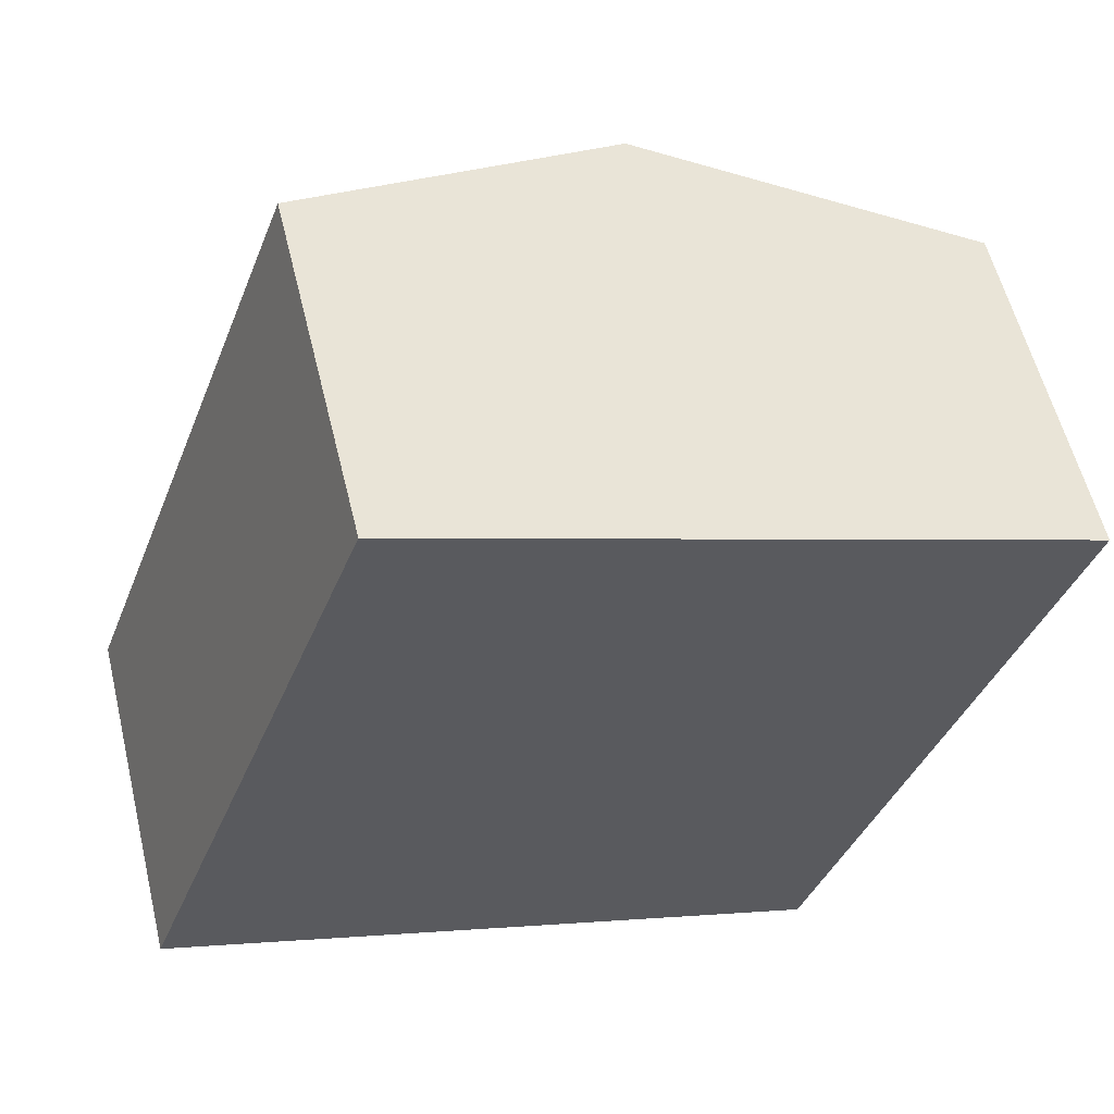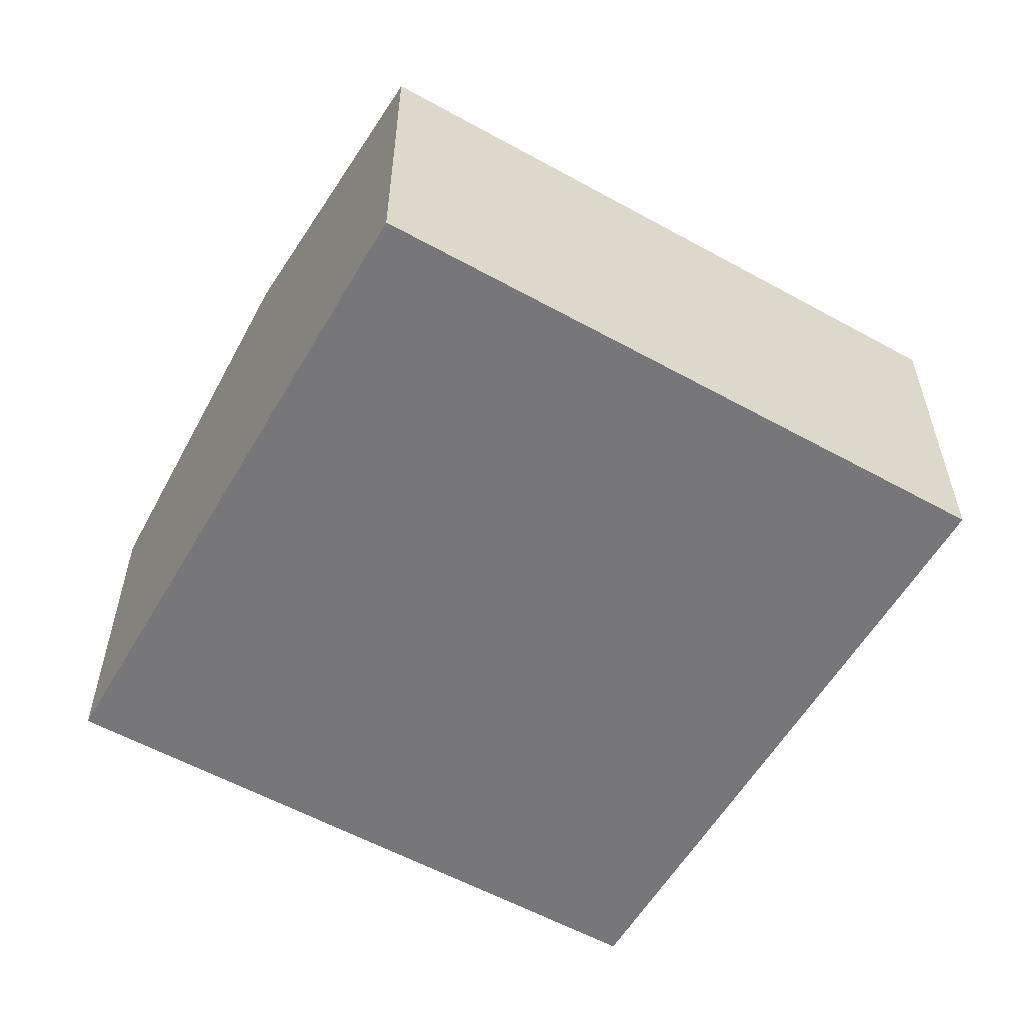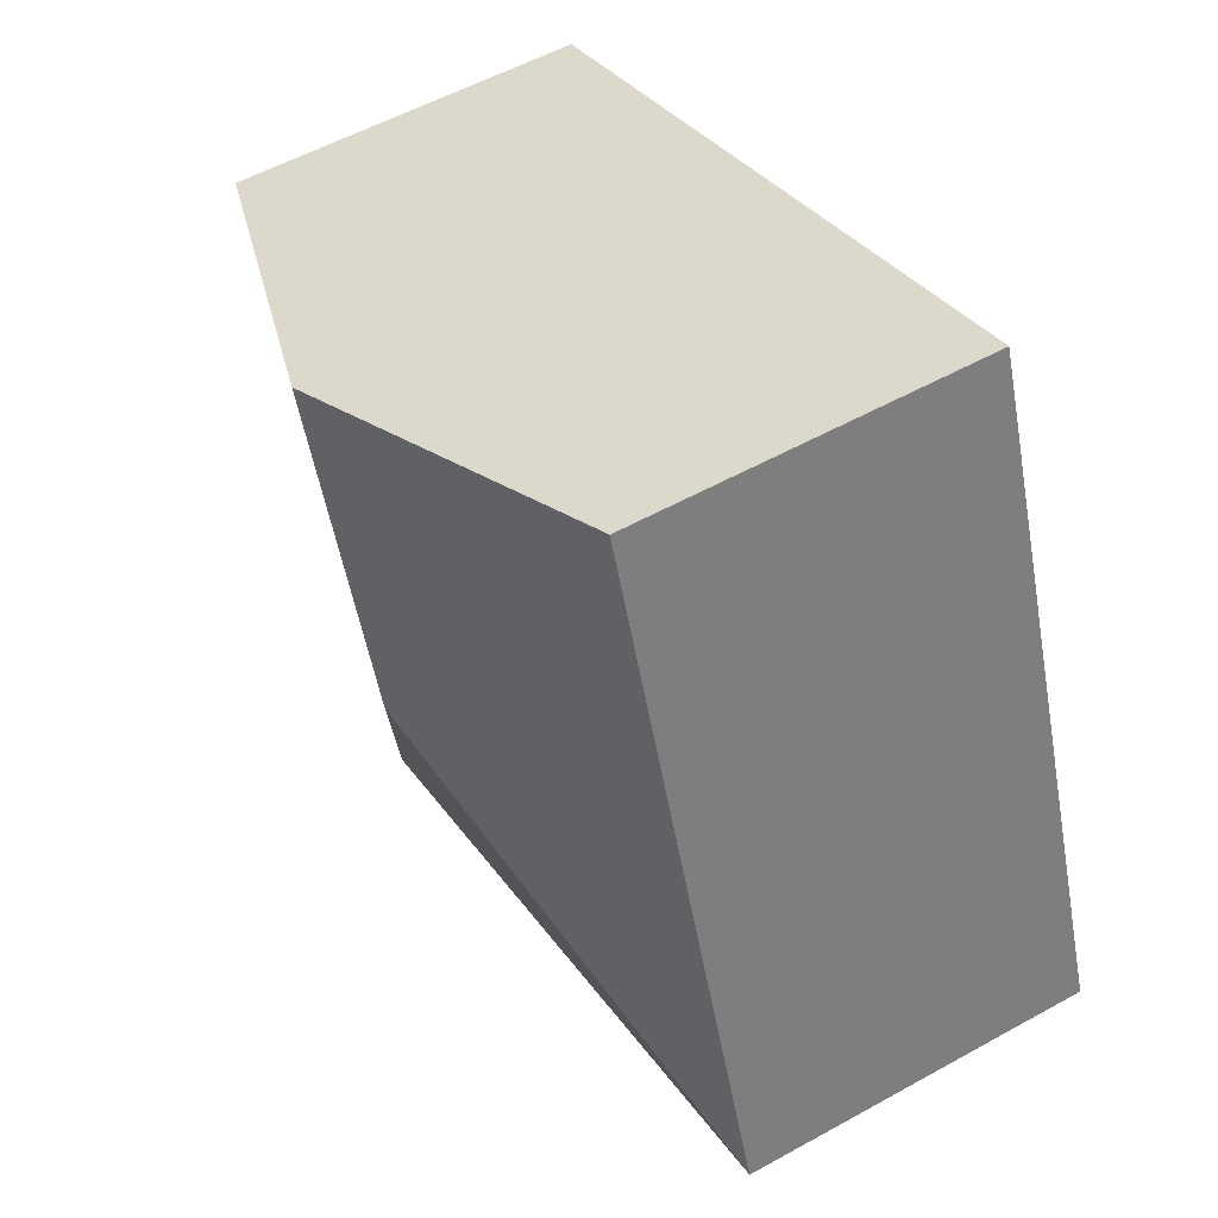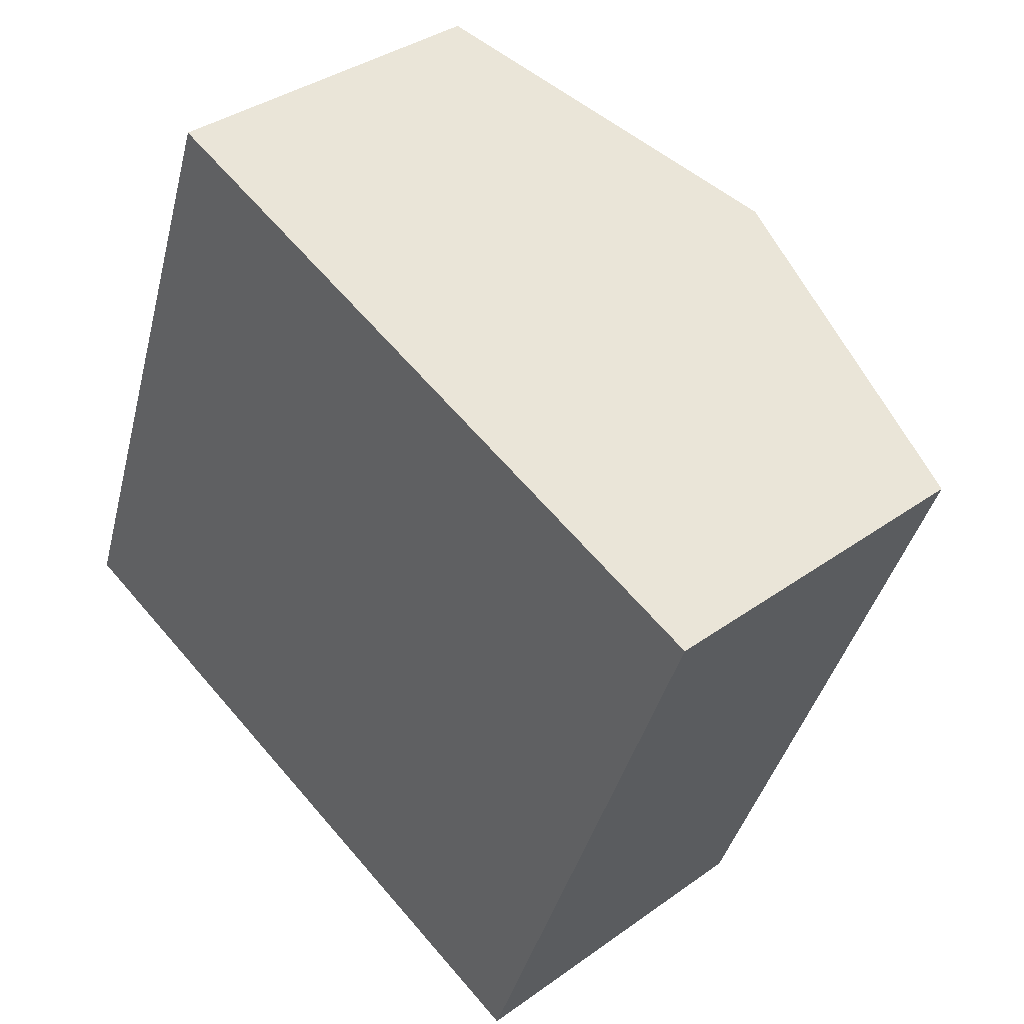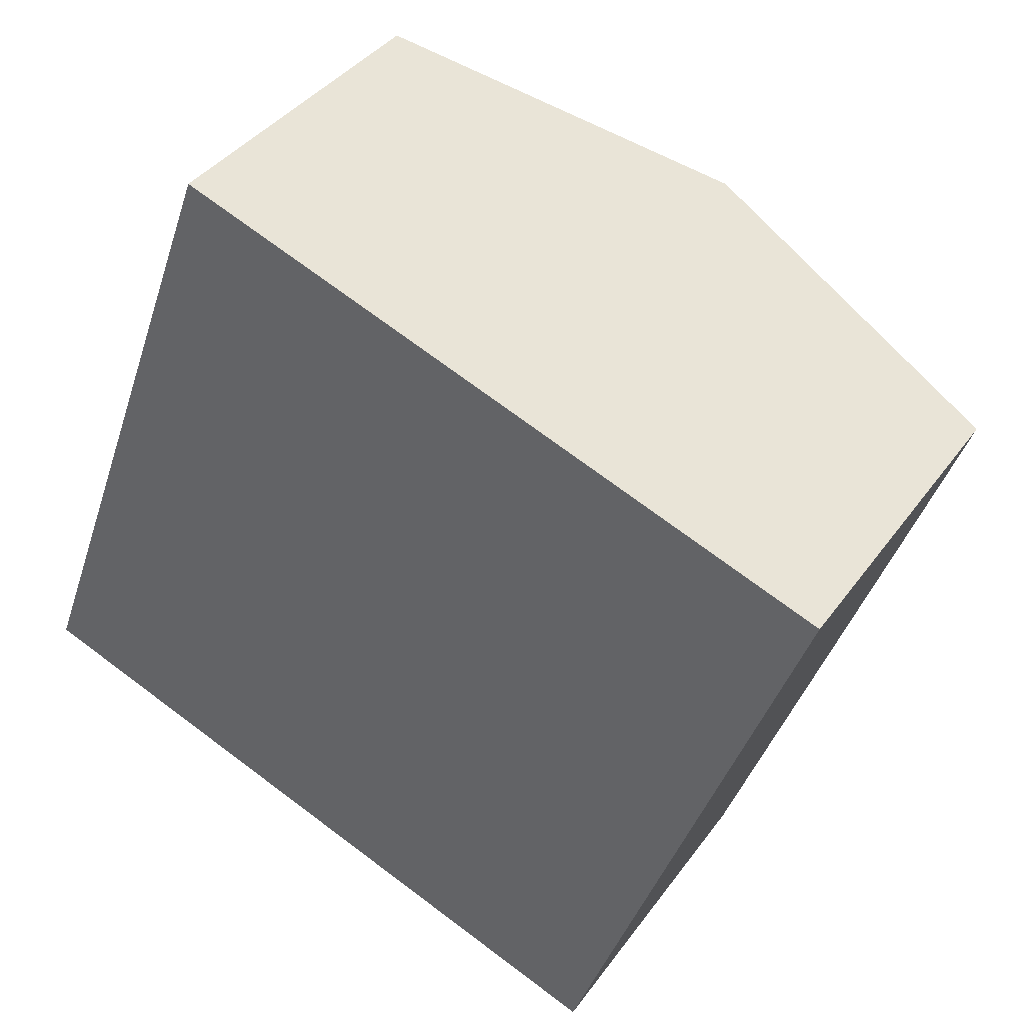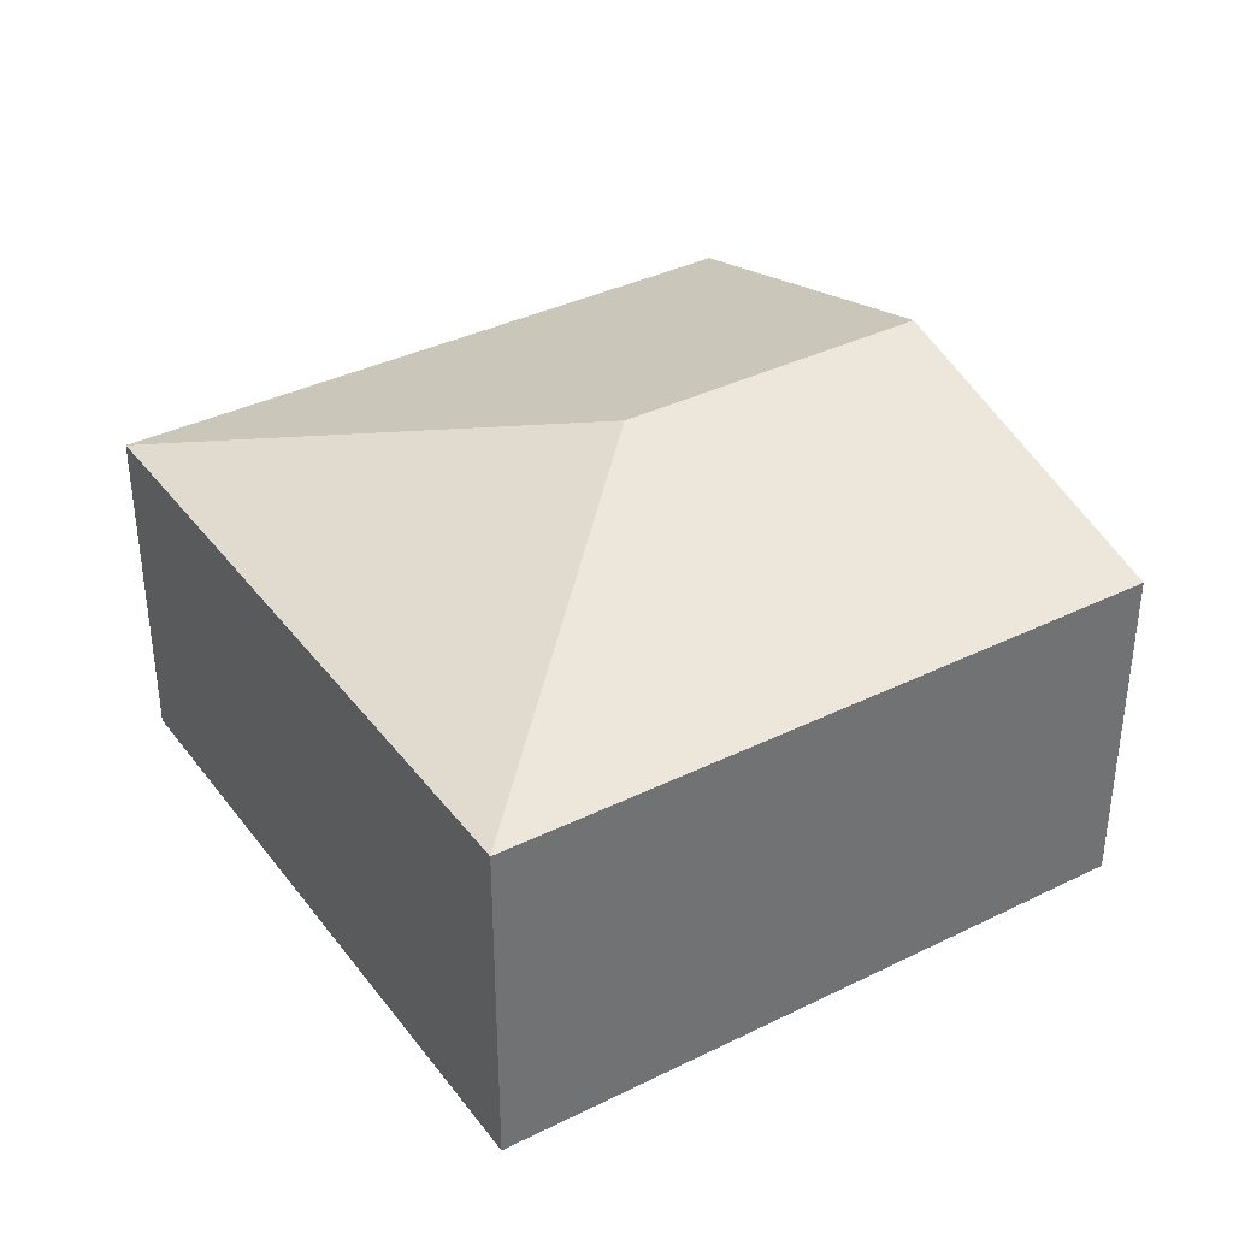
<metadata>
{"format":"obj","ext":"obj","renderer":"f3d","projection":"perspective","resolution":1024,"background":"white","views":[{"elev":57.4,"azim":-13.6,"up":"+Z"},{"elev":-57.2,"azim":80.2,"up":"+Y"},{"elev":55.0,"azim":-120.4,"up":"+Z"},{"elev":35.9,"azim":46.6,"up":"+Z"},{"elev":37.9,"azim":31.4,"up":"+Z"},{"elev":37.1,"azim":-102.3,"up":"+Y"}]}
</metadata>
<code>
v  3.564 2.798 3.287
v  0 2.178 1.334e-16
v  1.486 2.178 4.05
v  2.84 2.798 1.315
v  4.155 2.178 -1.525
v  5.641 2.178 2.525
v  1.486 -2.48e-16 4.05
v  3.564 -2.013e-16 3.287
v  5.641 -1.546e-16 2.525
v  4.155 9.338e-17 -1.525
v  0 0 0
g defaultobject
f 1 2 3
f 2 1 4
f 5 1 6
f 1 5 4
f 4 5 2
f 7 1 3
f 1 7 6
f 6 7 8
f 6 8 9
f 9 5 6
f 5 9 10
f 10 2 5
f 2 10 11
f 11 3 2
f 3 11 7
f 8 10 9
f 10 8 7
f 10 7 11

</code>
